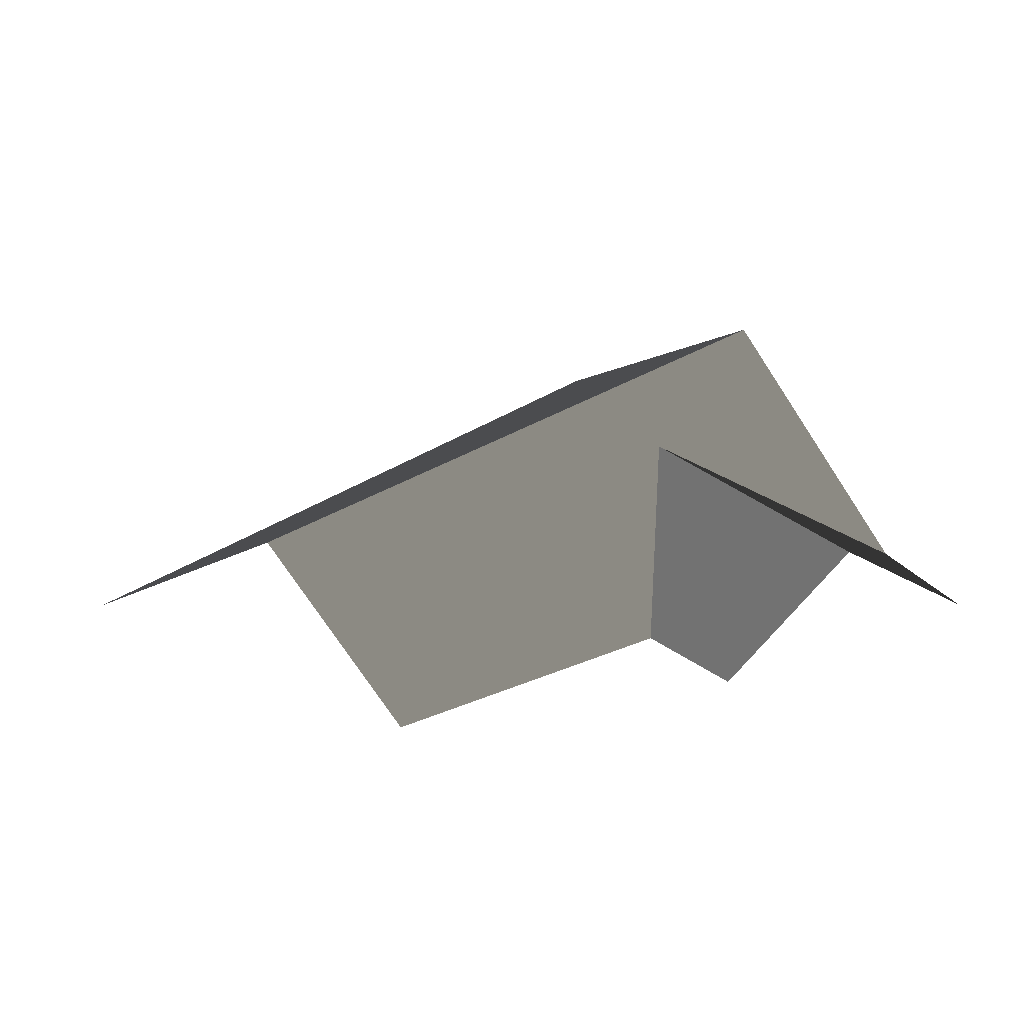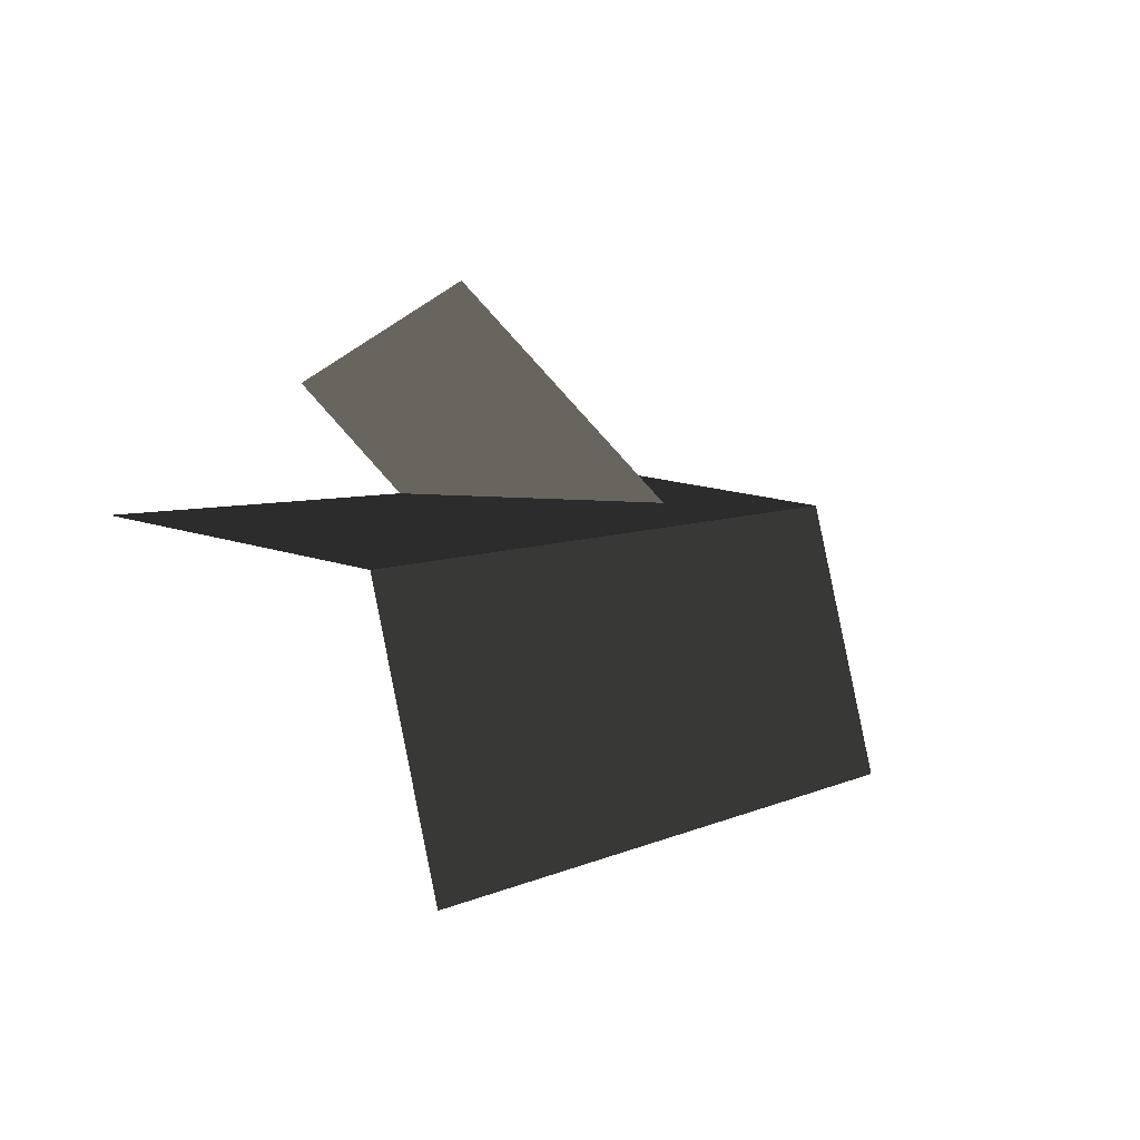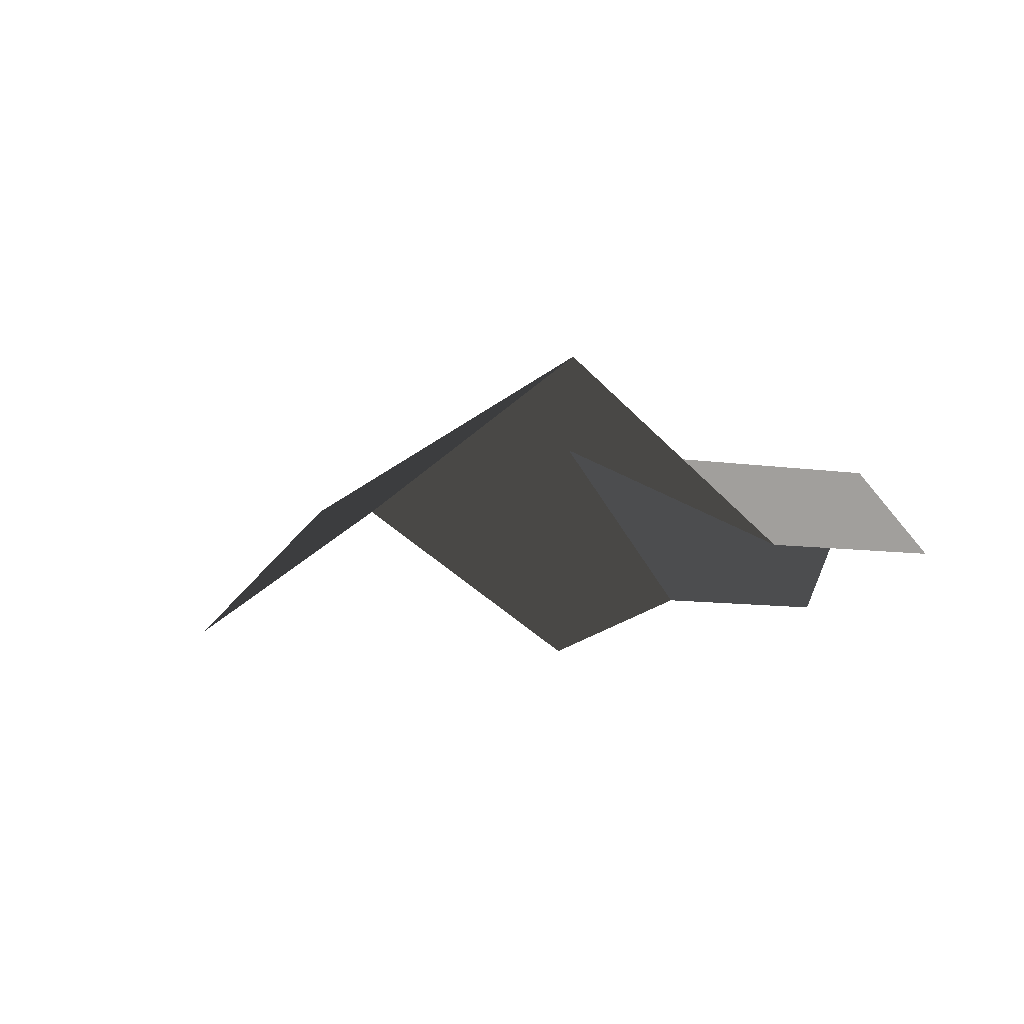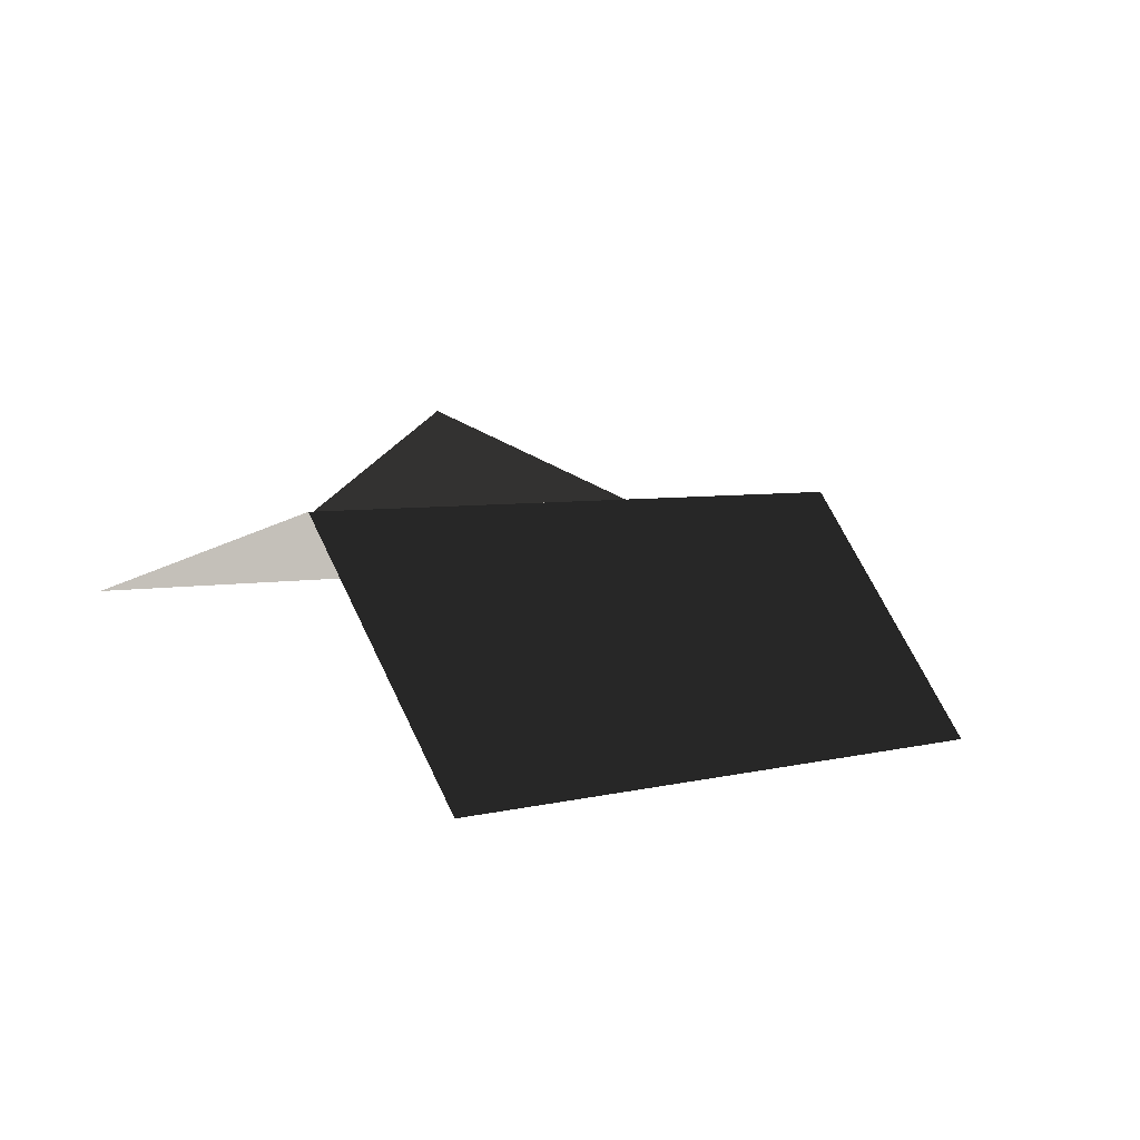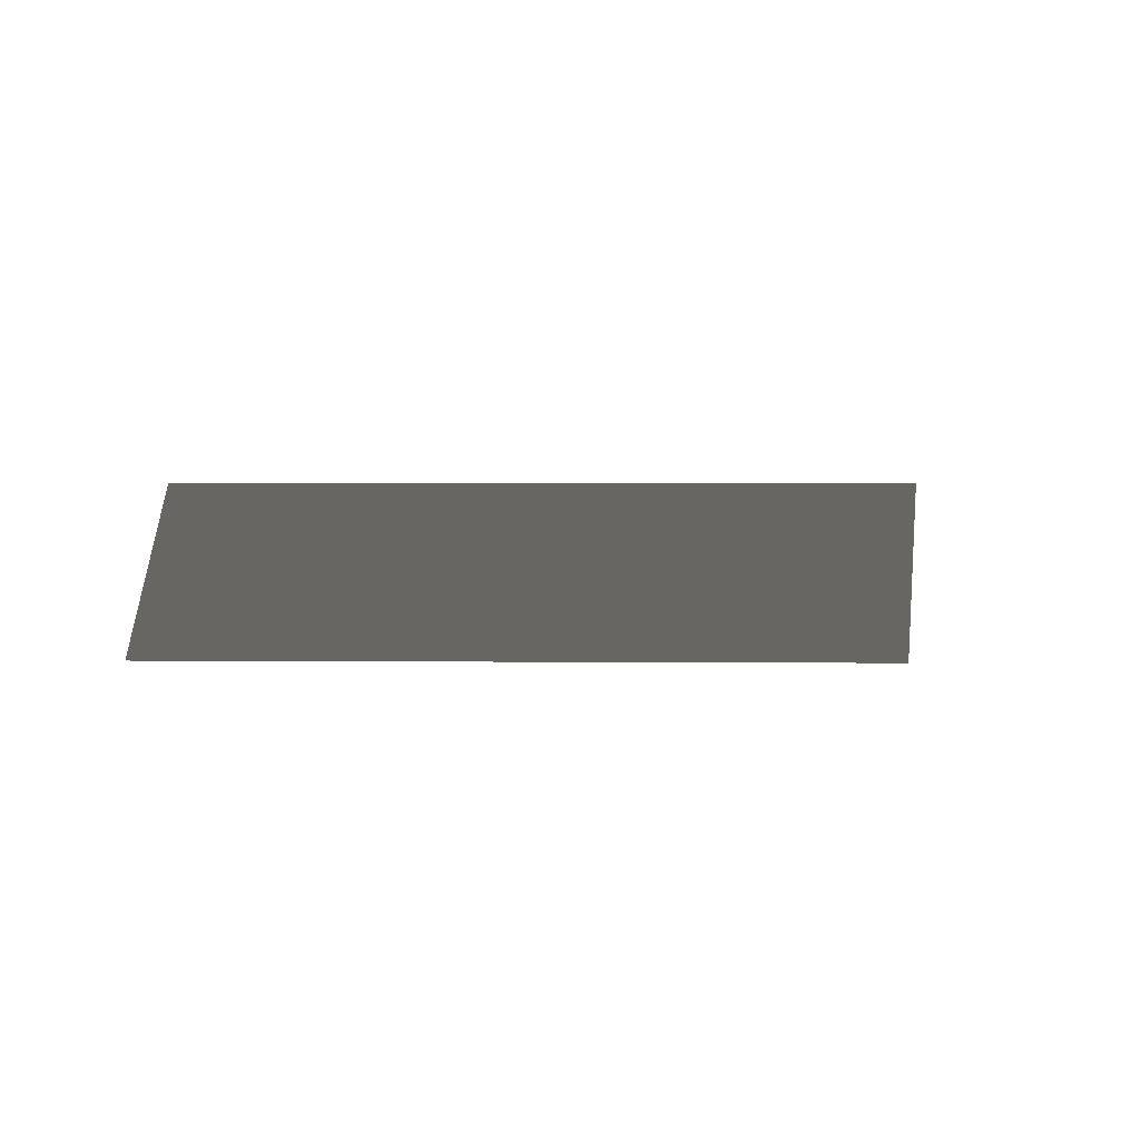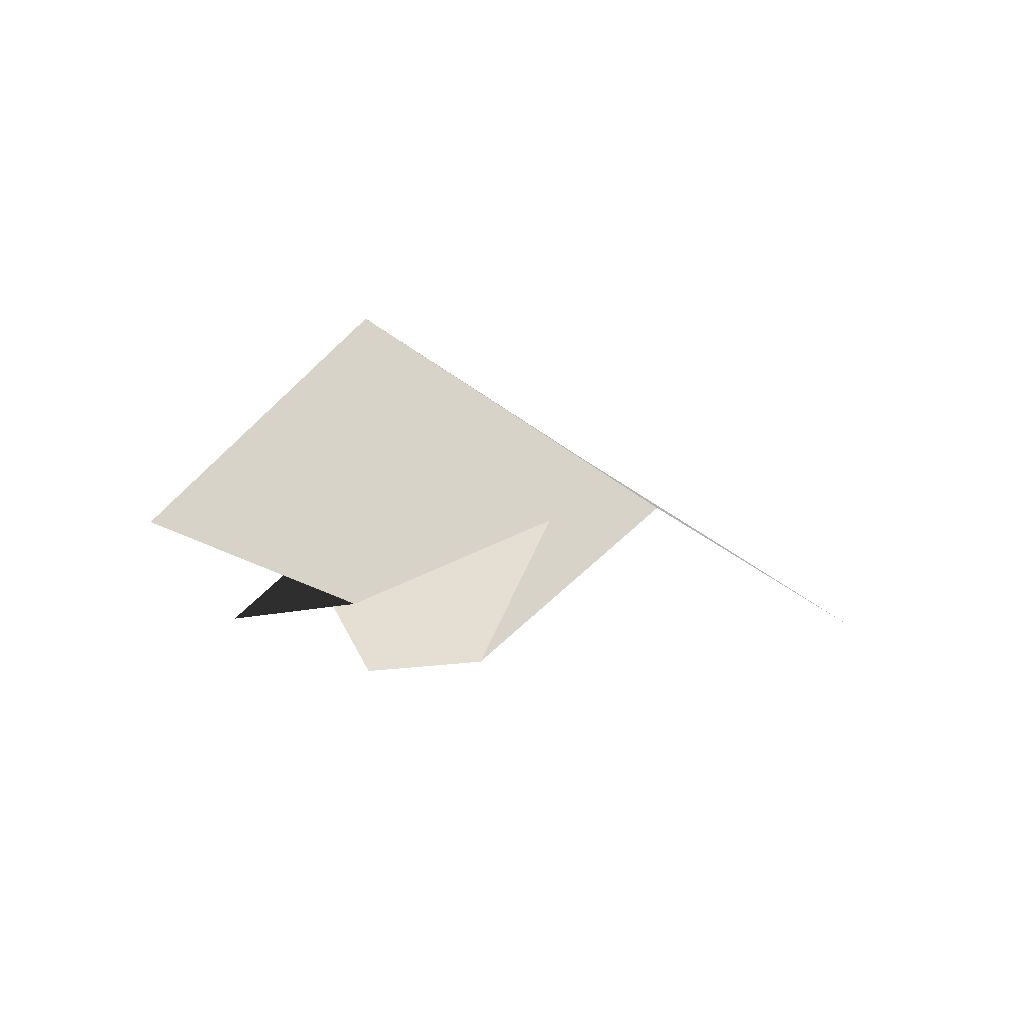
<metadata>
{"format":"obj","ext":"obj","renderer":"f3d","projection":"perspective","resolution":1024,"background":"white","views":[{"elev":-28.4,"azim":88.9,"up":"+Z"},{"elev":-57.4,"azim":-31.6,"up":"+Y"},{"elev":-12.8,"azim":119.5,"up":"+Z"},{"elev":-73.8,"azim":-13.6,"up":"+Y"},{"elev":-0.7,"azim":49.9,"up":"+Z"},{"elev":-16.0,"azim":-16.5,"up":"+Z"}]}
</metadata>
<code>
v 5.703e+05 7.028e+06 87.24
v 5.703e+05 7.028e+06 91.2
v 5.703e+05 7.028e+06 90.03
v 5.703e+05 7.028e+06 91.17
v 5.703e+05 7.028e+06 87.23
v 5.703e+05 7.028e+06 87.26
v 5.703e+05 7.028e+06 87.26
v 5.703e+05 7.028e+06 87.23
v 5.703e+05 7.028e+06 90.03
v 5.703e+05 7.028e+06 87.23
v 5.703e+05 7.028e+06 87.24
f 1 2 3
f 3 2 4
f 3 4 5
f 1 6 2
f 2 7 4
f 4 7 8
f 3 5 9
f 9 5 10
f 3 9 1
f 1 9 11

</code>
